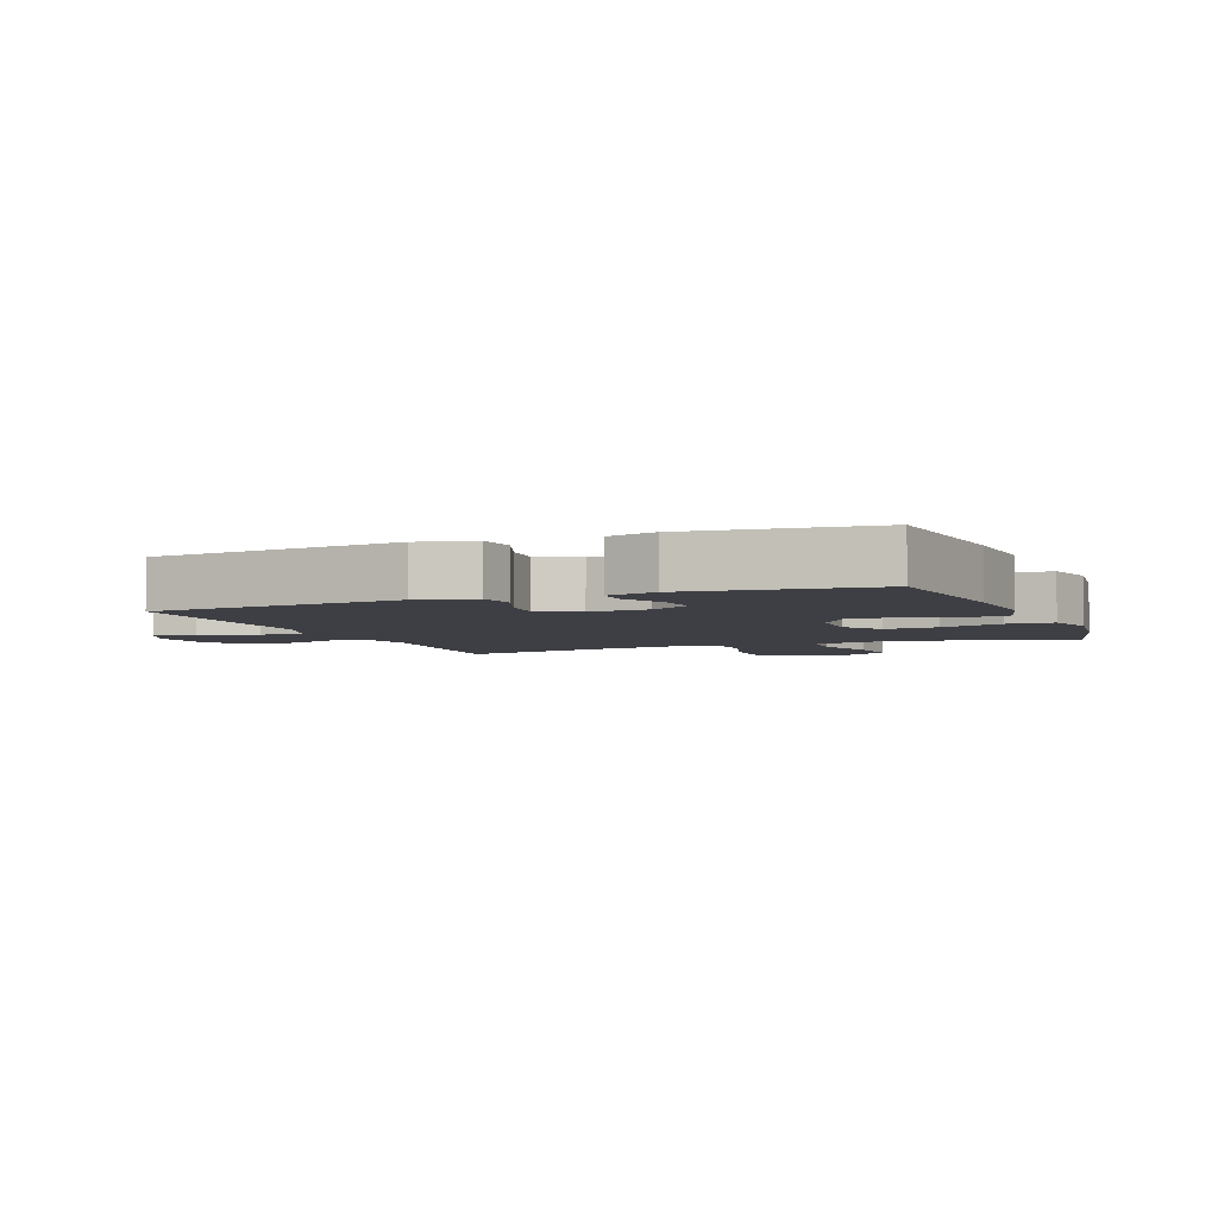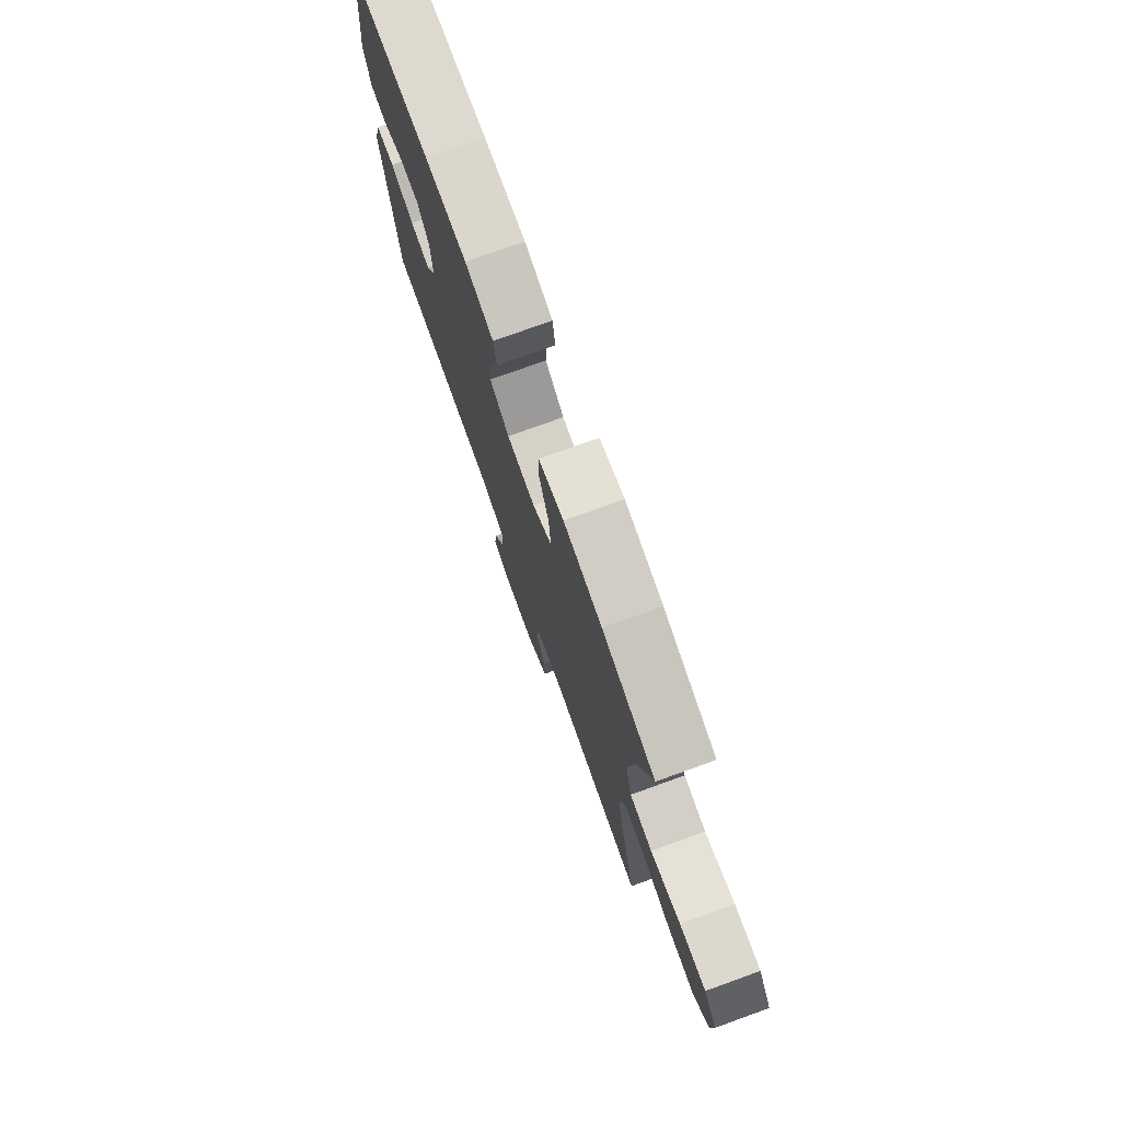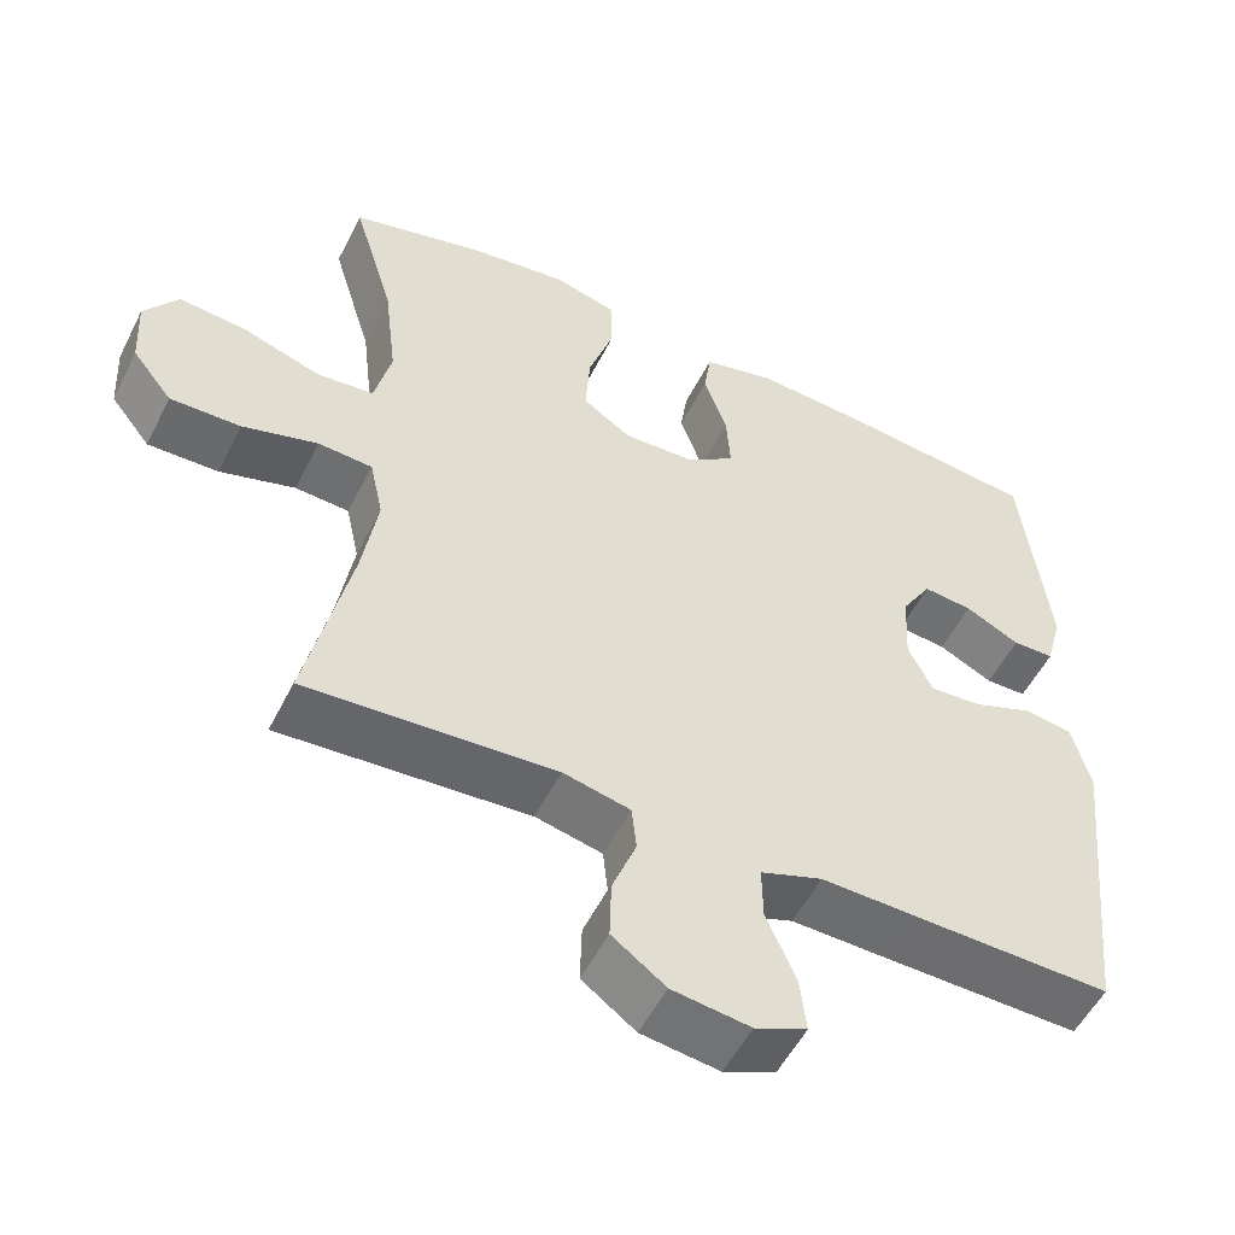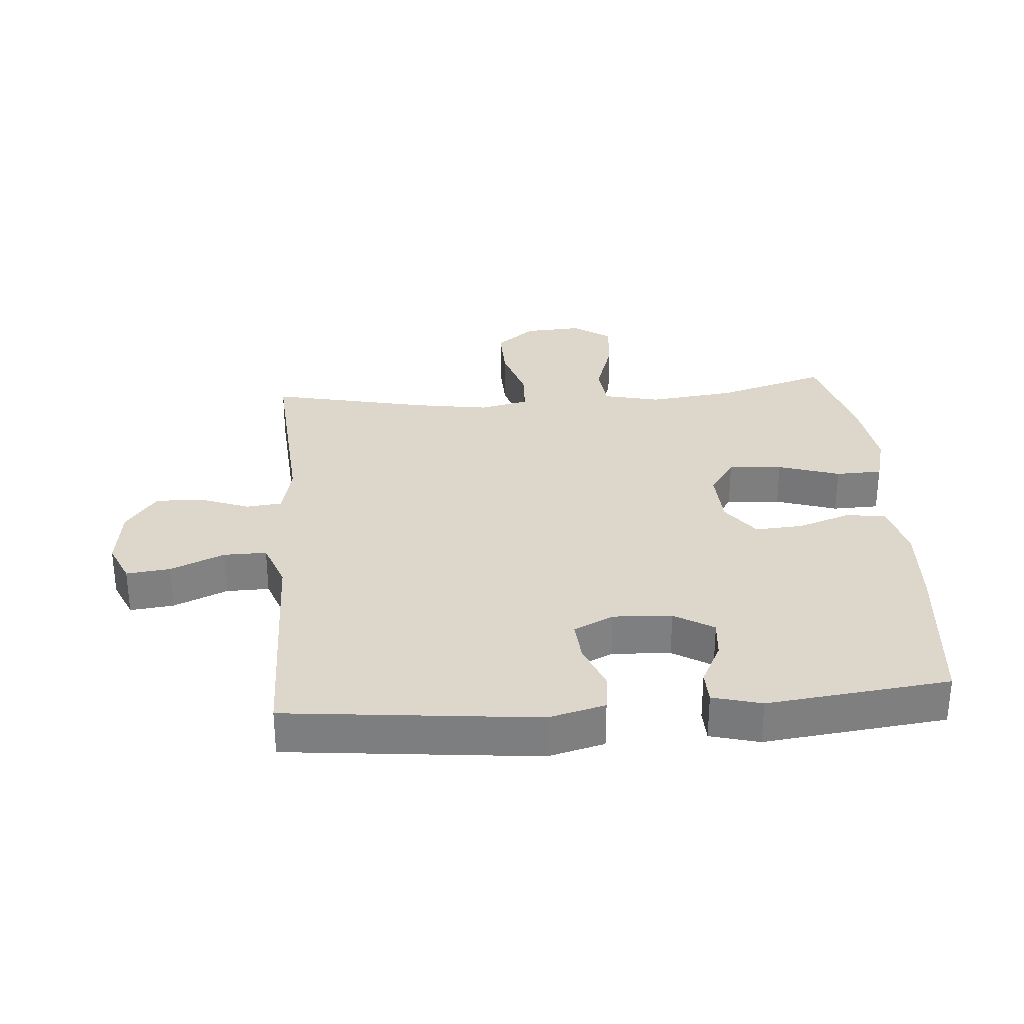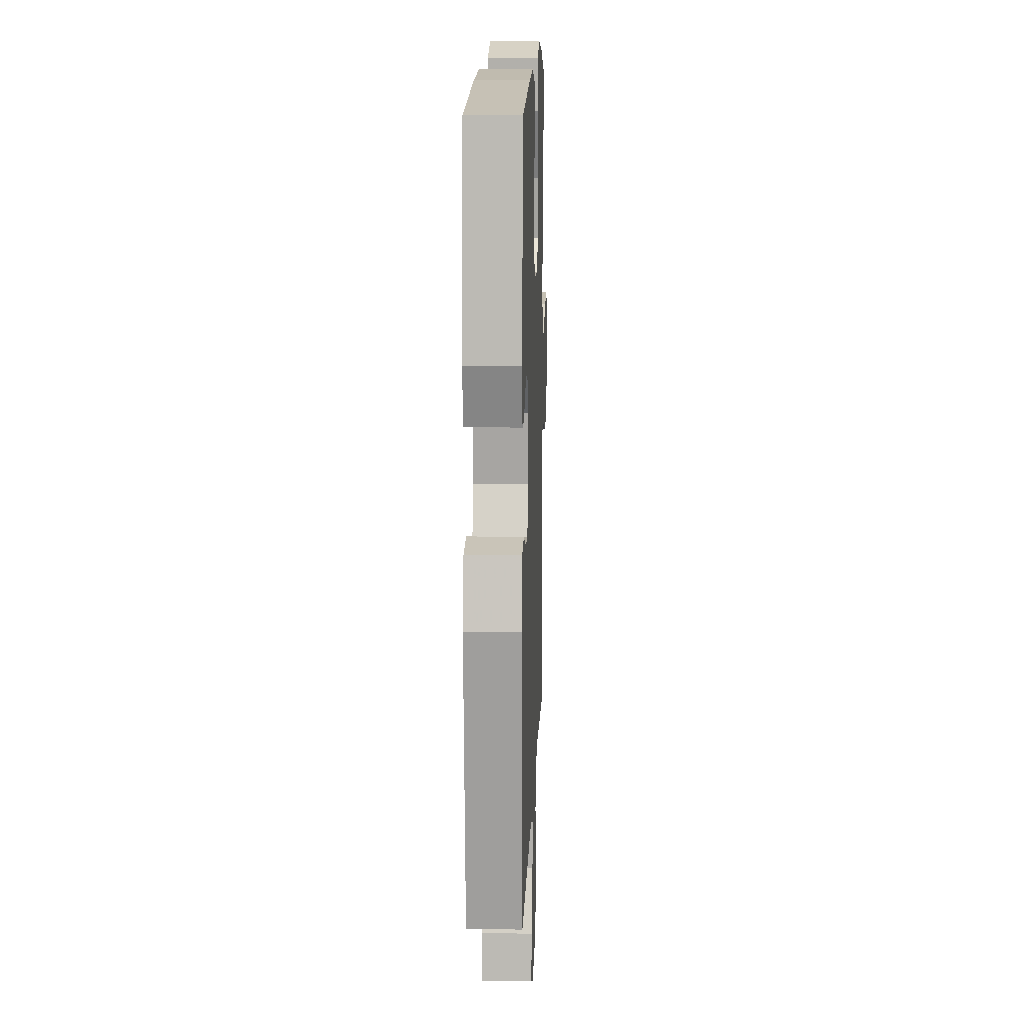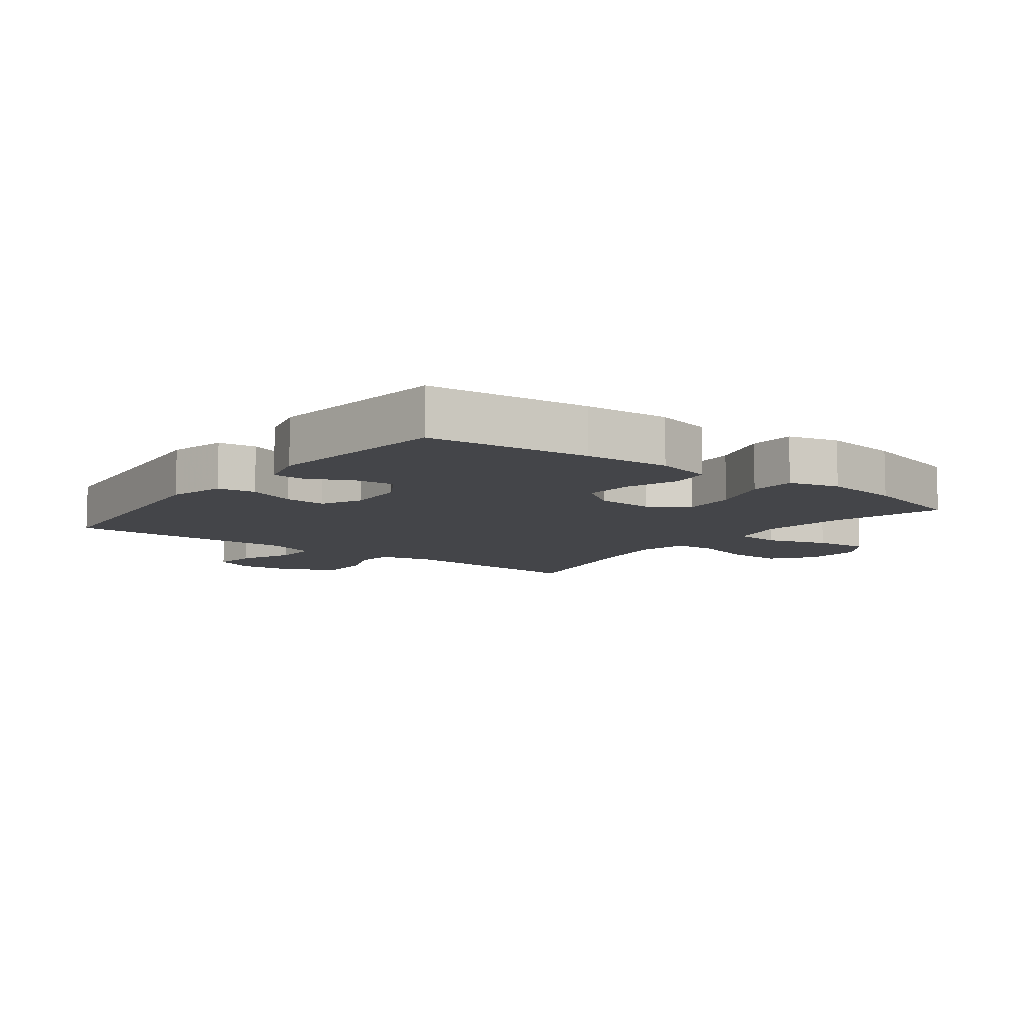
<metadata>
{"format":"obj","ext":"obj","renderer":"f3d","projection":"perspective","resolution":1024,"background":"white","views":[{"elev":-4.4,"azim":-68.1,"up":"+Y"},{"elev":76.8,"azim":70.2,"up":"+Z"},{"elev":-53.4,"azim":153.6,"up":"+Z"},{"elev":30.5,"azim":-94.6,"up":"+Y"},{"elev":12.7,"azim":-87.9,"up":"+Z"},{"elev":-9.0,"azim":-37.2,"up":"+Y"}]}
</metadata>
<code>
v -0.5 0.07 0.5
v -0.244 0.07 0.527
v -0.11 0.07 0.535
v -0.02 0.07 0.513
v -0.011 0.07 0.45
v -0.04 0.07 0.367
v -0.045 0.07 0.291
v 0.016 0.07 0.247
v 0.106 0.07 0.243
v 0.167 0.07 0.284
v 0.161 0.07 0.369
v 0.129 0.07 0.466
v 0.131 0.07 0.539
v 0.21 0.07 0.56
v 0.331 0.07 0.544
v 0.5 0.07 0.5
v 0.448 0.07 0.325
v 0.432 0.07 0.189
v 0.453 0.07 0.1
v 0.525 0.07 0.093
v 0.622 0.07 0.125
v 0.707 0.07 0.133
v 0.749 0.07 0.073
v 0.744 0.07 -0.017
v 0.694 0.07 -0.08
v 0.606 0.07 -0.078
v 0.511 0.07 -0.05
v 0.443 0.07 -0.054
v 0.426 0.07 -0.132
v 0.445 0.07 -0.25
v 0.5 0.07 -0.5
v 0.188 0.07 -0.479
v 0.104 0.07 -0.498
v 0.098 0.07 -0.555
v 0.128 0.07 -0.633
v 0.13 0.07 -0.708
v 0.063 0.07 -0.757
v -0.035 0.07 -0.77
v -0.1 0.07 -0.742
v -0.092 0.07 -0.673
v -0.055 0.07 -0.588
v -0.054 0.07 -0.52
v -0.132 0.07 -0.492
v -0.257 0.07 -0.495
v -0.5 0.07 -0.5
v -0.542 0.07 -0.106
v -0.519 0.07 -0.017
v -0.459 0.07 -0.009
v -0.383 0.07 -0.038
v -0.318 0.07 -0.043
v -0.287 0.07 0.02
v -0.292 0.07 0.113
v -0.33 0.07 0.175
v -0.392 0.07 0.169
v -0.46 0.07 0.135
v -0.512 0.07 0.136
v -0.533 0.07 0.213
v -0.5 0 0.5
v -0.244 0 0.527
v -0.11 0 0.535
v -0.02 0 0.513
v -0.011 0 0.45
v -0.04 0 0.367
v -0.045 0 0.291
v 0.016 0 0.247
v 0.106 0 0.243
v 0.167 0 0.284
v 0.161 0 0.369
v 0.129 0 0.466
v 0.131 0 0.539
v 0.21 0 0.56
v 0.331 0 0.544
v 0.5 0 0.5
v 0.448 0 0.325
v 0.432 0 0.189
v 0.453 0 0.1
v 0.525 0 0.093
v 0.622 0 0.125
v 0.707 0 0.133
v 0.749 0 0.073
v 0.744 0 -0.017
v 0.694 0 -0.08
v 0.606 0 -0.078
v 0.511 0 -0.05
v 0.443 0 -0.054
v 0.426 0 -0.132
v 0.445 0 -0.25
v 0.5 0 -0.5
v 0.188 0 -0.479
v 0.104 0 -0.498
v 0.098 0 -0.555
v 0.128 0 -0.633
v 0.13 0 -0.708
v 0.063 0 -0.757
v -0.035 0 -0.77
v -0.1 0 -0.742
v -0.092 0 -0.673
v -0.055 0 -0.588
v -0.054 0 -0.52
v -0.132 0 -0.492
v -0.257 0 -0.495
v -0.5 0 -0.5
v -0.542 0 -0.106
v -0.519 0 -0.017
v -0.459 0 -0.009
v -0.383 0 -0.038
v -0.318 0 -0.043
v -0.287 0 0.02
v -0.292 0 0.113
v -0.33 0 0.175
v -0.392 0 0.169
v -0.46 0 0.135
v -0.512 0 0.136
v -0.533 0 0.213
f 4 5 6
f 3 4 6
f 2 3 6
f 1 2 6
f 57 1 6
f 56 57 6
f 55 56 6
f 54 55 6
f 53 54 6 7
f 52 53 7 8
f 51 52 8 9
f 50 51 9
f 47 48 49
f 46 47 49
f 45 46 49
f 44 45 49
f 43 44 49
f 42 43 49 50
f 39 40 41
f 38 39 41
f 37 38 41
f 36 37 41
f 35 36 41
f 34 35 41
f 33 34 41 42
f 50 9 10
f 42 50 10
f 33 42 10
f 32 33 10
f 25 26 27
f 24 25 27
f 23 24 27
f 22 23 27
f 21 22 27
f 20 21 27
f 19 20 27 28
f 18 19 28 29
f 15 16 17
f 14 15 17
f 13 14 17
f 12 13 17
f 11 12 17
f 10 11 17 18
f 30 31 32 10
f 10 18 29
f 10 29 30
f 63 62 61
f 63 61 60
f 63 60 59
f 63 59 58
f 63 58 114
f 63 114 113
f 63 113 112
f 63 112 111
f 64 63 111 110
f 65 64 110 109
f 66 65 109 108
f 66 108 107
f 106 105 104
f 106 104 103
f 106 103 102
f 106 102 101
f 106 101 100
f 107 106 100 99
f 98 97 96
f 98 96 95
f 98 95 94
f 98 94 93
f 98 93 92
f 98 92 91
f 99 98 91 90
f 67 66 107
f 67 107 99
f 67 99 90
f 67 90 89
f 84 83 82
f 84 82 81
f 84 81 80
f 84 80 79
f 84 79 78
f 84 78 77
f 85 84 77 76
f 86 85 76 75
f 74 73 72
f 74 72 71
f 74 71 70
f 74 70 69
f 74 69 68
f 75 74 68 67
f 67 89 88 87
f 86 75 67
f 87 86 67
f 1 58 59 2
f 2 59 60 3
f 3 60 61 4
f 4 61 62 5
f 5 62 63 6
f 6 63 64 7
f 7 64 65 8
f 8 65 66 9
f 9 66 67 10
f 10 67 68 11
f 11 68 69 12
f 12 69 70 13
f 13 70 71 14
f 14 71 72 15
f 15 72 73 16
f 16 73 74 17
f 17 74 75 18
f 18 75 76 19
f 19 76 77 20
f 20 77 78 21
f 21 78 79 22
f 22 79 80 23
f 23 80 81 24
f 24 81 82 25
f 25 82 83 26
f 26 83 84 27
f 27 84 85 28
f 28 85 86 29
f 29 86 87 30
f 30 87 88 31
f 31 88 89 32
f 32 89 90 33
f 33 90 91 34
f 34 91 92 35
f 35 92 93 36
f 36 93 94 37
f 37 94 95 38
f 38 95 96 39
f 39 96 97 40
f 40 97 98 41
f 41 98 99 42
f 42 99 100 43
f 43 100 101 44
f 44 101 102 45
f 45 102 103 46
f 46 103 104 47
f 47 104 105 48
f 48 105 106 49
f 49 106 107 50
f 50 107 108 51
f 51 108 109 52
f 52 109 110 53
f 53 110 111 54
f 54 111 112 55
f 55 112 113 56
f 56 113 114 57
f 57 114 58 1

</code>
